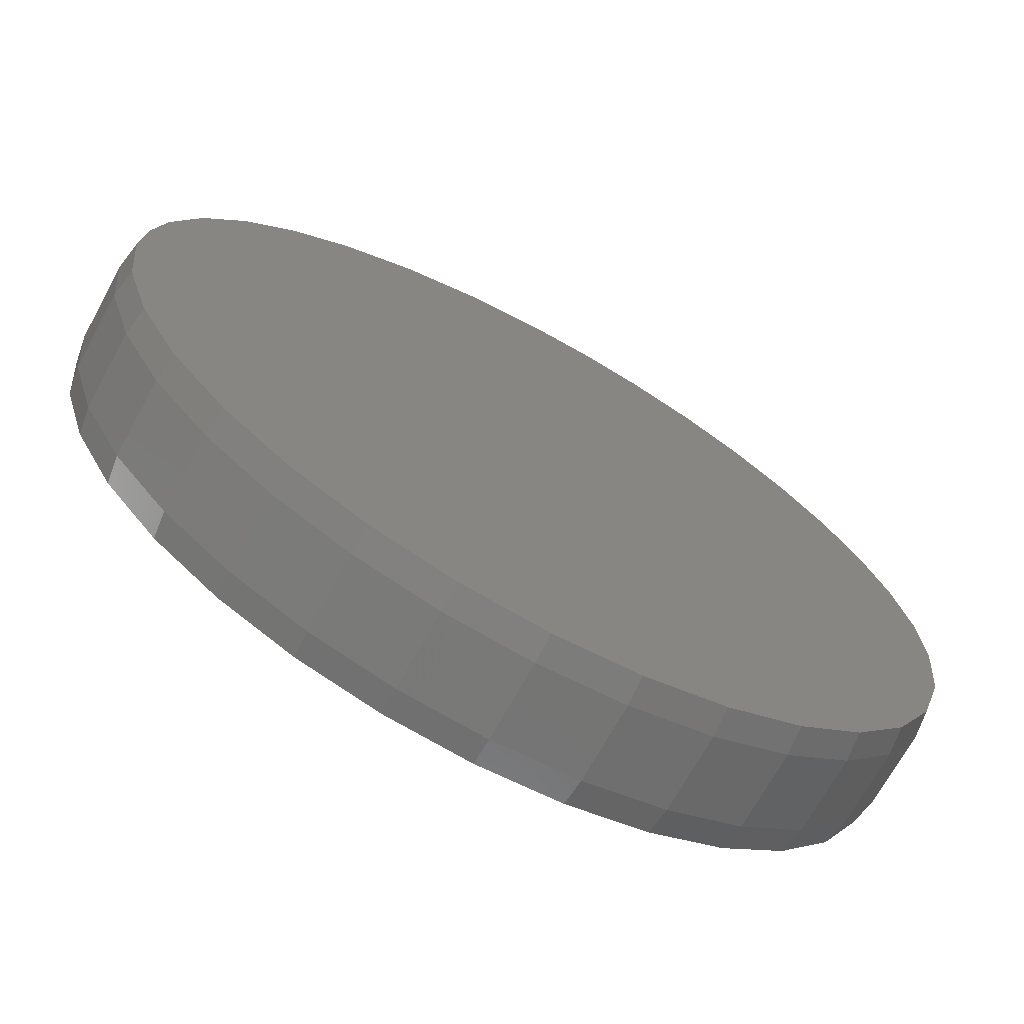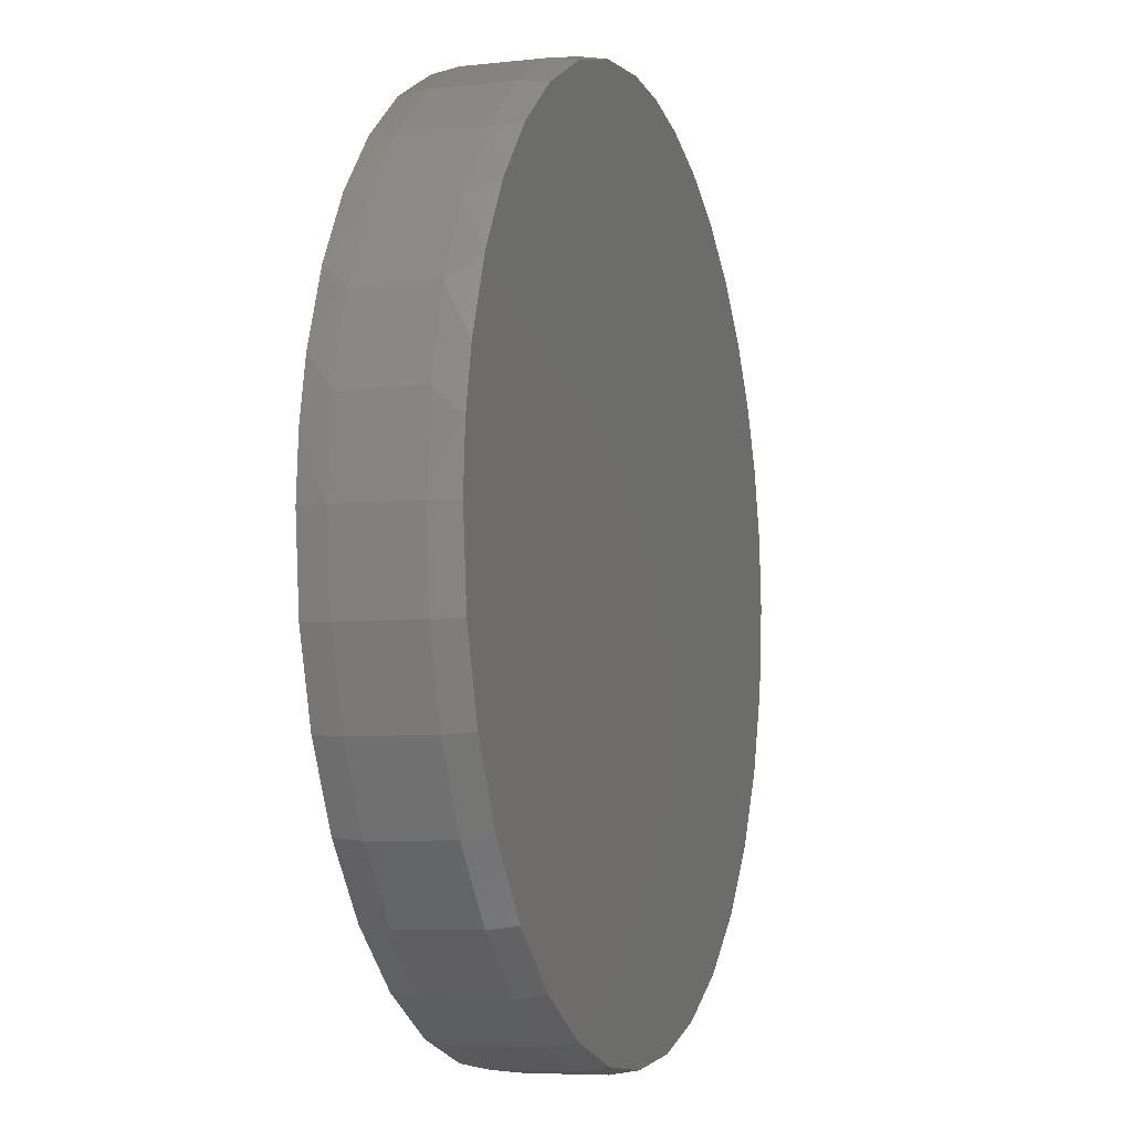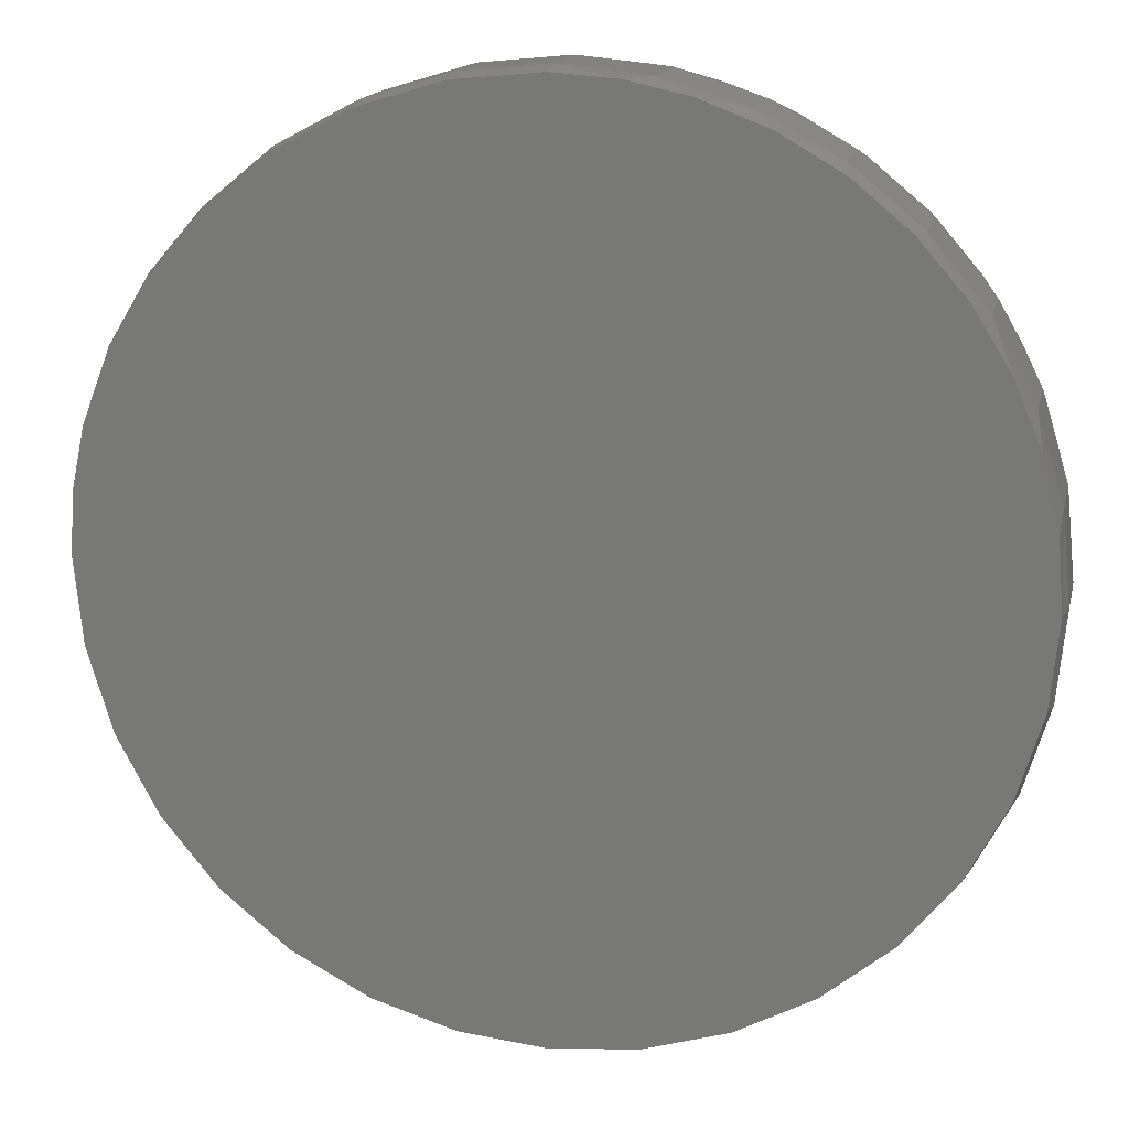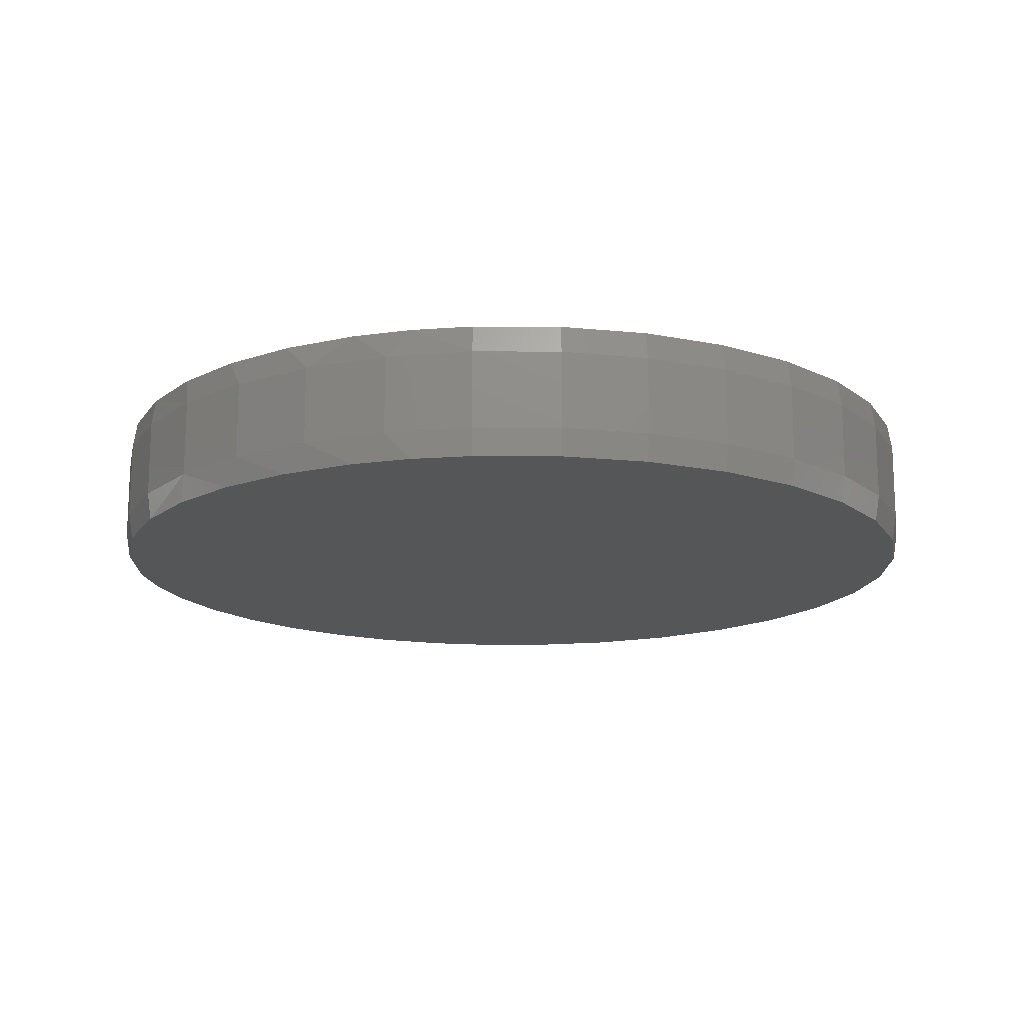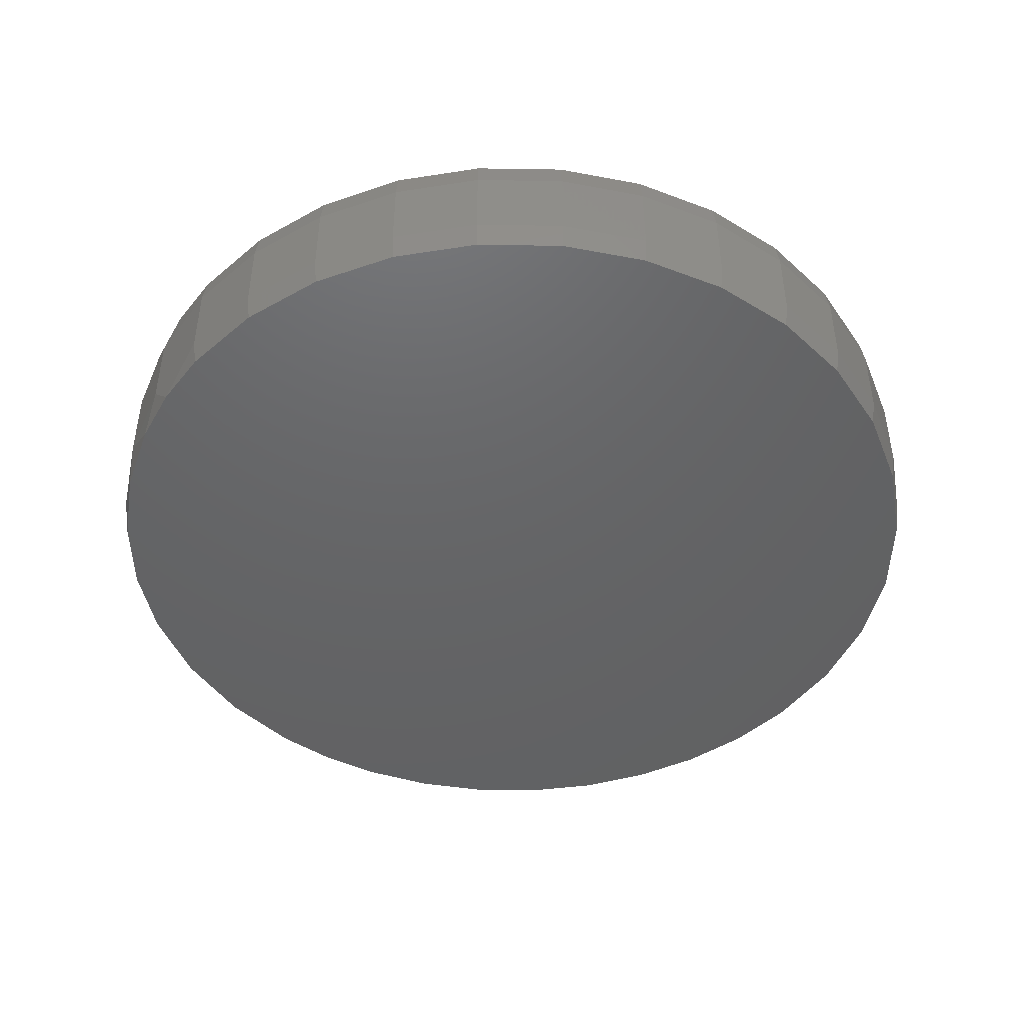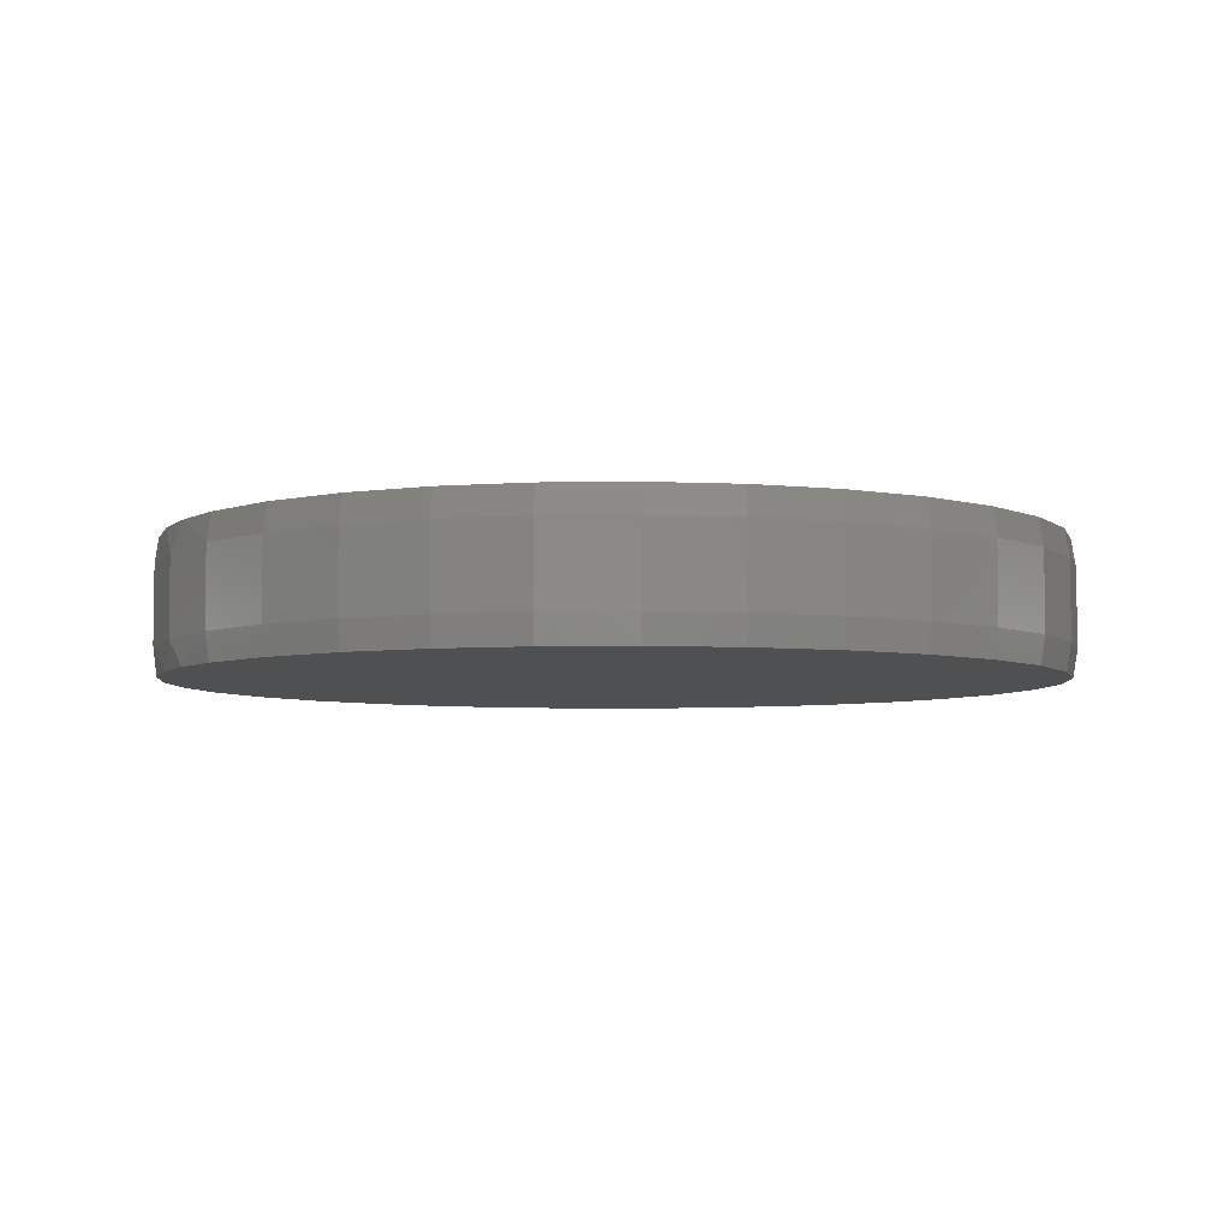
<metadata>
{"format":"stl","ext":"stl","renderer":"f3d","projection":"perspective","resolution":1024,"background":"white","views":[{"elev":-69.7,"azim":151.3,"up":"+Z"},{"elev":-6.4,"azim":108.3,"up":"+Z"},{"elev":15.8,"azim":-167.4,"up":"+Z"},{"elev":-15.6,"azim":95.0,"up":"+Y"},{"elev":-45.9,"azim":139.6,"up":"+Y"},{"elev":-5.4,"azim":143.5,"up":"+Y"}]}
</metadata>
<code>
# stl→obj: 134 verts, 264 faces
v 0.7658 -0.04688 -2.784e-16
v 0.7658 -0.1797 -2.784e-16
v 0.7512 -0.04688 -0.1479
v 0.7512 -0.1797 -0.1479
v 0.7081 -0.04688 -0.29
v 0.7081 -0.1797 -0.29
v 0.6381 -0.04688 -0.4211
v 0.6381 -0.1797 -0.4211
v 0.5438 -0.04688 -0.5359
v 0.5438 -0.1797 -0.5359
v 0.429 -0.04688 -0.6302
v 0.429 -0.1797 -0.6302
v 0.2979 -0.04688 -0.7002
v 0.2979 -0.1797 -0.7002
v 0.1558 -0.04688 -0.7433
v 0.1558 -0.1797 -0.7433
v 0.007895 -0.04688 -0.7579
v 0.007895 -0.1797 -0.7579
v -0.14 -0.04688 -0.7433
v -0.14 -0.1797 -0.7433
v -0.2821 -0.04688 -0.7002
v -0.2821 -0.1797 -0.7002
v -0.4132 -0.04688 -0.6302
v -0.4132 -0.1797 -0.6302
v -0.528 -0.04688 -0.5359
v -0.528 -0.1797 -0.5359
v -0.6223 -0.04688 -0.4211
v -0.6223 -0.1797 -0.4211
v -0.6923 -0.04688 -0.29
v -0.6923 -0.1797 -0.29
v -0.7354 -0.04688 -0.1479
v -0.7354 -0.1797 -0.1479
v -0.75 -0.04688 9.281e-17
v -0.75 -0.1797 9.281e-17
v -0.7354 -0.04688 0.1479
v -0.7354 -0.1797 0.1479
v -0.6923 -0.04688 0.29
v -0.6923 -0.1797 0.29
v -0.6223 -0.04688 0.4211
v -0.6223 -0.1797 0.4211
v -0.528 -0.04688 0.5359
v -0.528 -0.1797 0.5359
v -0.4132 -0.04688 0.6302
v -0.4132 -0.1797 0.6302
v -0.2821 -0.04688 0.7002
v -0.2821 -0.1797 0.7002
v -0.14 -0.04688 0.7433
v -0.14 -0.1797 0.7433
v 0.007895 -0.04688 0.7579
v 0.007895 -0.1797 0.7579
v 0.1558 -0.04688 0.7433
v 0.1558 -0.1797 0.7433
v 0.2979 -0.04688 0.7002
v 0.2979 -0.1797 0.7002
v 0.429 -0.04688 0.6302
v 0.429 -0.1797 0.6302
v 0.5438 -0.04688 0.5359
v 0.5438 -0.1797 0.5359
v 0.6381 -0.04688 0.4211
v 0.6381 -0.1797 0.4211
v 0.7081 -0.04688 0.29
v 0.7081 -0.1797 0.29
v 0.7512 -0.04688 0.1479
v 0.7512 -0.1797 0.1479
v -0.2029 -0.2266 0.7199
v -0.3159 -0.2266 0.6766
v 0.293 -0.2266 0.6938
v -0.09856 -0.2266 0.7425
v 0.1532 -0.2266 0.7359
v 0.007895 -0.2266 0.7501
v 0.4219 -0.2266 0.6254
v -0.4206 -0.2266 0.6157
v 0.5256 -0.2266 0.5428
v -0.5141 -0.2266 0.5387
v 0.6131 -0.2266 0.4431
v -0.5939 -0.2266 0.4477
v 0.6817 -0.2266 0.3296
v -0.6575 -0.2266 0.3462
v 0.7292 -0.2266 0.2058
v -0.7042 -0.2266 0.2358
v 0.7507 -0.2266 0.1039
v -0.7326 -0.2266 0.1194
v 0.758 -0.2266 4.604e-16
v -0.7422 -0.2266 -1.005e-08
v 0.7436 -0.2266 -0.1463
v -0.7278 -0.2266 -0.1463
v 0.7009 -0.2266 -0.287
v -0.6851 -0.2266 -0.287
v 0.6316 -0.2266 -0.4167
v -0.6158 -0.2266 -0.4167
v 0.5383 -0.2266 -0.5304
v -0.5225 -0.2266 -0.5304
v 0.4246 -0.2266 -0.6237
v -0.4088 -0.2266 -0.6237
v 0.2949 -0.2266 -0.693
v -0.2791 -0.2266 -0.693
v 0.1542 -0.2266 -0.7357
v -0.1384 -0.2266 -0.7357
v 0.007895 -0.2266 -0.7501
v 0.293 1.158e-16 0.6938
v -0.3159 4.819e-17 0.6766
v -0.2029 6.074e-17 0.7199
v 0.007895 8.414e-17 0.7501
v 0.1532 1.003e-16 0.7359
v -0.09856 7.232e-17 0.7425
v 0.007895 8.414e-17 -0.7501
v -0.1384 6.79e-17 -0.7357
v 0.1542 1.004e-16 -0.7357
v -0.2791 5.227e-17 -0.693
v 0.2949 1.16e-16 -0.693
v -0.4088 3.788e-17 -0.6237
v 0.4246 1.304e-16 -0.6237
v -0.5225 2.526e-17 -0.5304
v 0.5383 1.43e-16 -0.5304
v -0.6158 1.49e-17 -0.4167
v 0.6316 1.534e-16 -0.4167
v -0.6851 7.206e-18 -0.287
v 0.7009 1.611e-16 -0.287
v -0.7278 2.467e-18 -0.1463
v 0.7436 1.658e-16 -0.1463
v -0.7422 8.674e-19 -1.005e-08
v 0.758 1.674e-16 4.366e-16
v -0.7326 1.93e-18 0.1194
v 0.7507 1.666e-16 0.1039
v -0.7042 5.09e-18 0.2358
v 0.7292 1.642e-16 0.2058
v -0.6575 1.027e-17 0.3462
v 0.6817 1.589e-16 0.3296
v -0.5939 1.733e-17 0.4477
v 0.6131 1.513e-16 0.4431
v -0.5141 2.619e-17 0.5387
v 0.5256 1.416e-16 0.5428
v -0.4206 3.657e-17 0.6157
v 0.4219 1.301e-16 0.6254
f 1 2 3
f 3 2 4
f 3 4 5
f 5 4 6
f 5 6 7
f 7 6 8
f 7 8 9
f 9 8 10
f 9 10 11
f 11 10 12
f 11 12 13
f 13 12 14
f 13 14 15
f 15 14 16
f 15 16 17
f 17 16 18
f 17 18 19
f 19 18 20
f 19 20 21
f 21 20 22
f 21 22 23
f 23 22 24
f 23 24 25
f 25 24 26
f 25 26 27
f 27 26 28
f 27 28 29
f 29 28 30
f 29 30 31
f 31 30 32
f 31 32 33
f 33 32 34
f 33 34 35
f 35 34 36
f 35 36 37
f 37 36 38
f 37 38 39
f 39 38 40
f 39 40 41
f 41 40 42
f 41 42 43
f 43 42 44
f 43 44 45
f 45 44 46
f 45 46 47
f 47 46 48
f 47 48 49
f 49 48 50
f 49 50 51
f 51 50 52
f 51 52 53
f 53 52 54
f 53 54 55
f 55 54 56
f 55 56 57
f 57 56 58
f 57 58 59
f 59 58 60
f 59 60 61
f 61 60 62
f 61 62 63
f 63 62 64
f 63 64 1
f 1 64 2
f 65 66 67
f 65 67 68
f 68 67 69
f 68 69 70
f 67 66 71
f 71 66 72
f 71 72 73
f 73 72 74
f 73 74 75
f 75 74 76
f 75 76 77
f 77 76 78
f 77 78 79
f 79 78 80
f 79 80 81
f 81 80 82
f 81 82 83
f 83 82 84
f 83 84 85
f 85 84 86
f 85 86 87
f 87 86 88
f 87 88 89
f 89 88 90
f 89 90 91
f 91 90 92
f 91 92 93
f 93 92 94
f 93 94 95
f 95 94 96
f 95 96 97
f 97 96 98
f 97 98 99
f 18 98 20
f 20 98 96
f 20 96 22
f 22 96 94
f 22 94 24
f 24 94 92
f 24 92 26
f 26 92 90
f 26 90 28
f 28 90 88
f 28 88 30
f 30 88 86
f 30 86 32
f 32 86 84
f 32 84 34
f 98 18 99
f 99 18 16
f 99 16 97
f 97 16 14
f 97 14 95
f 95 14 12
f 95 12 93
f 93 12 10
f 93 10 91
f 91 10 8
f 91 8 89
f 89 8 6
f 89 6 87
f 87 6 4
f 87 4 85
f 85 4 2
f 85 2 83
f 2 81 83
f 2 64 81
f 80 38 36
f 78 40 38
f 78 38 80
f 76 42 40
f 76 40 78
f 74 44 42
f 74 42 76
f 66 46 44
f 66 44 72
f 65 48 46
f 65 46 66
f 68 50 48
f 68 48 65
f 75 60 58
f 75 58 73
f 77 62 60
f 77 60 75
f 79 64 62
f 79 62 77
f 81 64 79
f 44 74 72
f 73 58 71
f 71 58 56
f 71 56 67
f 67 56 54
f 67 54 69
f 69 54 52
f 69 52 70
f 70 52 50
f 70 50 68
f 34 84 36
f 36 84 82
f 36 82 80
f 100 101 102
f 103 104 105
f 105 104 100
f 105 100 102
f 106 107 108
f 108 107 109
f 108 109 110
f 110 109 111
f 110 111 112
f 112 111 113
f 112 113 114
f 114 113 115
f 114 115 116
f 116 115 117
f 116 117 118
f 118 117 119
f 118 119 120
f 120 119 121
f 120 121 122
f 122 121 123
f 122 123 124
f 124 123 125
f 124 125 126
f 126 125 127
f 126 127 128
f 128 127 129
f 128 129 130
f 130 129 131
f 130 131 132
f 132 131 133
f 132 133 134
f 134 133 101
f 134 101 100
f 33 121 31
f 31 121 119
f 31 119 29
f 29 119 117
f 29 117 27
f 27 117 115
f 27 115 25
f 25 115 113
f 25 113 23
f 23 113 111
f 23 111 21
f 21 111 109
f 21 109 19
f 19 109 107
f 19 107 17
f 17 107 106
f 17 106 15
f 15 106 108
f 15 108 13
f 13 108 110
f 13 110 11
f 11 110 112
f 11 112 9
f 9 112 114
f 9 114 7
f 7 114 116
f 7 116 5
f 5 116 118
f 5 118 3
f 3 118 120
f 3 120 1
f 1 120 122
f 122 124 1
f 124 63 1
f 35 37 125
f 37 39 127
f 125 37 127
f 39 41 129
f 127 39 129
f 41 43 131
f 129 41 131
f 43 45 101
f 133 43 101
f 45 47 102
f 101 45 102
f 47 49 105
f 102 47 105
f 57 59 130
f 132 57 130
f 59 61 128
f 130 59 128
f 61 63 126
f 128 61 126
f 126 63 124
f 133 131 43
f 105 49 103
f 103 49 51
f 103 51 104
f 104 51 53
f 104 53 100
f 100 53 55
f 100 55 134
f 134 55 57
f 134 57 132
f 125 123 35
f 35 123 121
f 35 121 33

</code>
